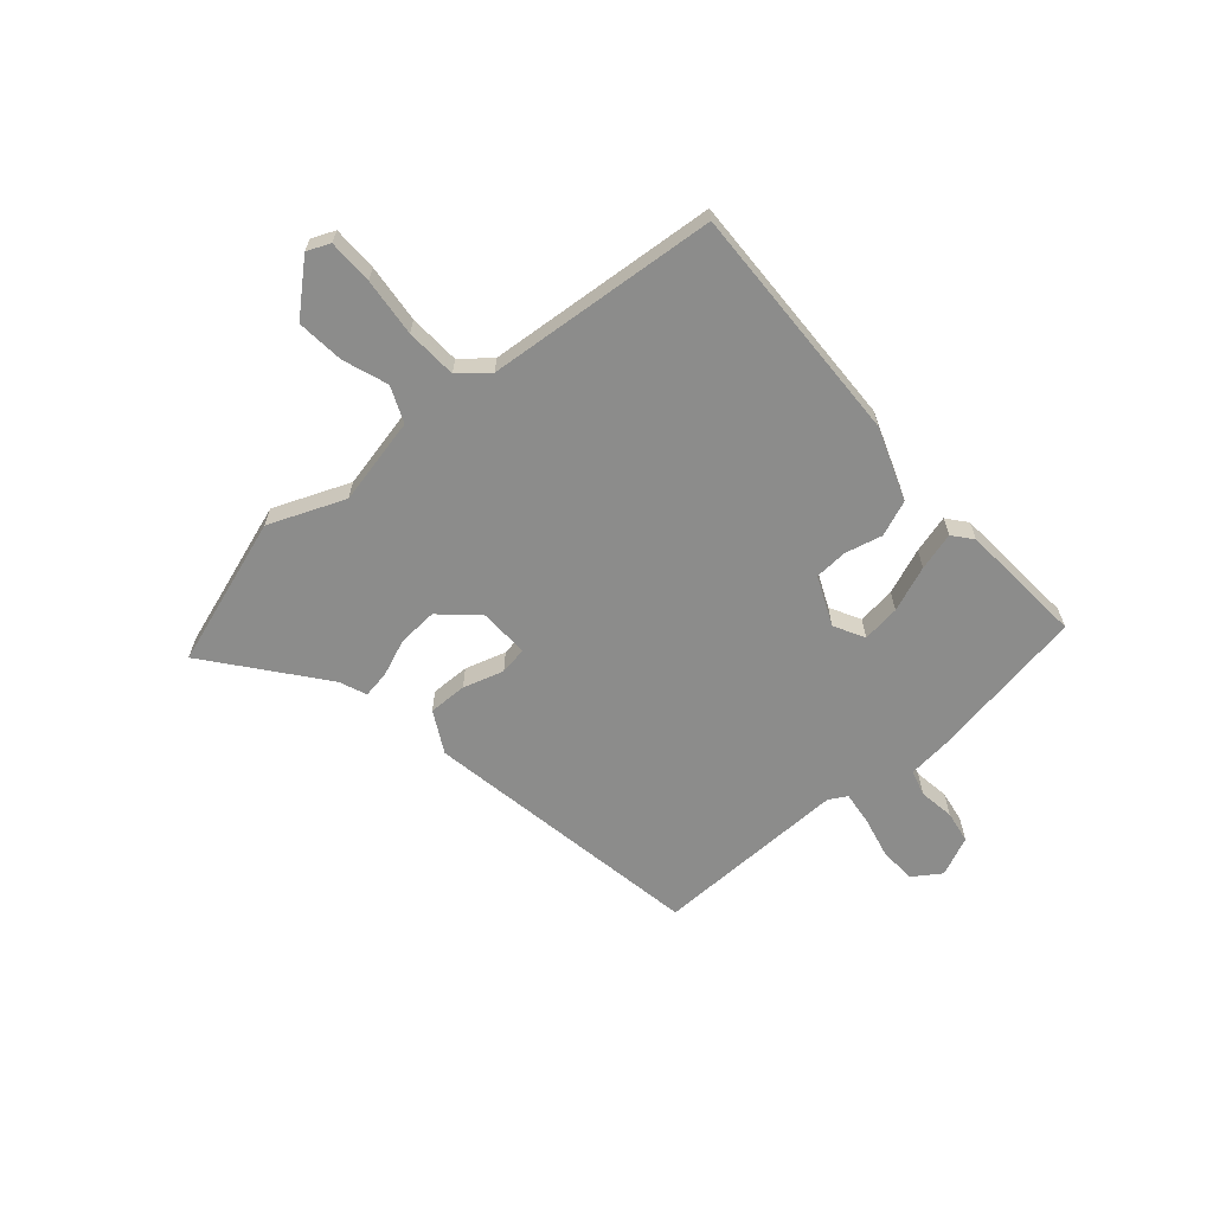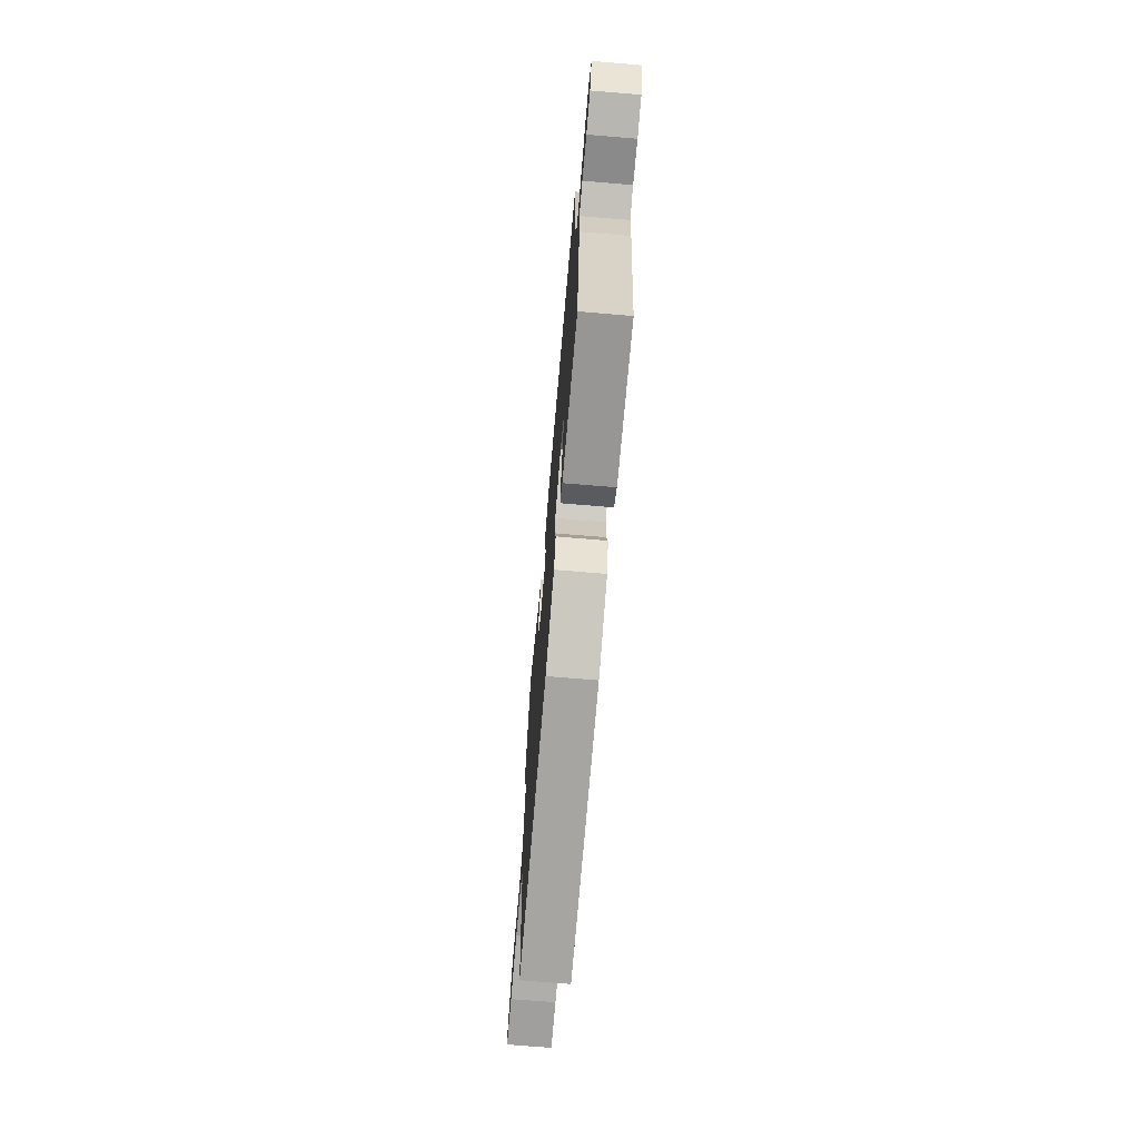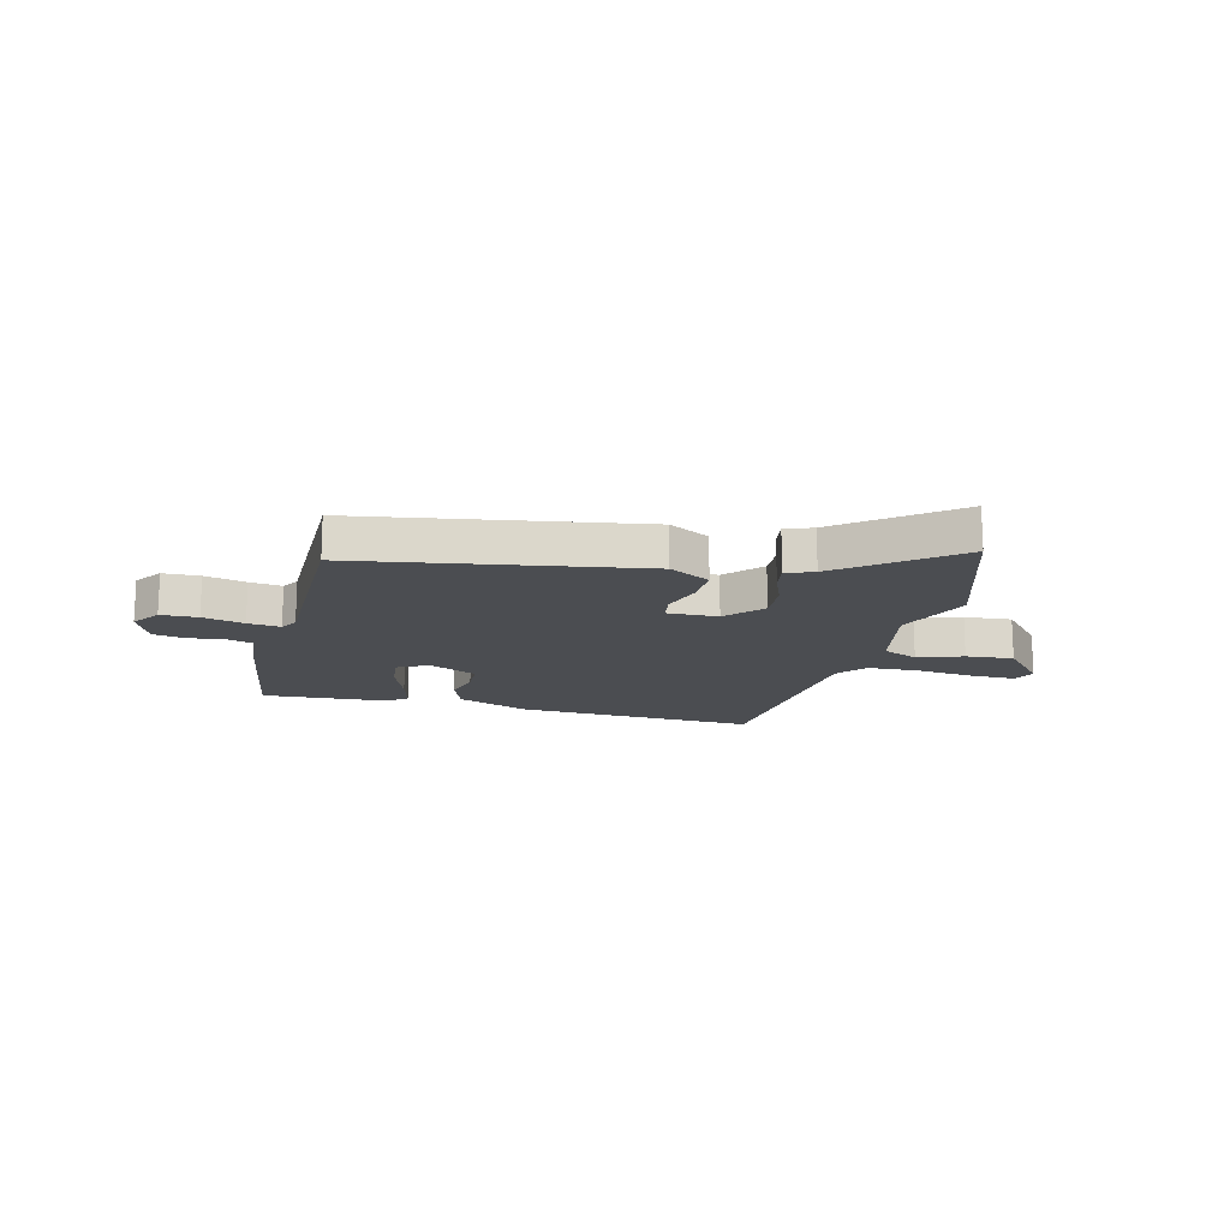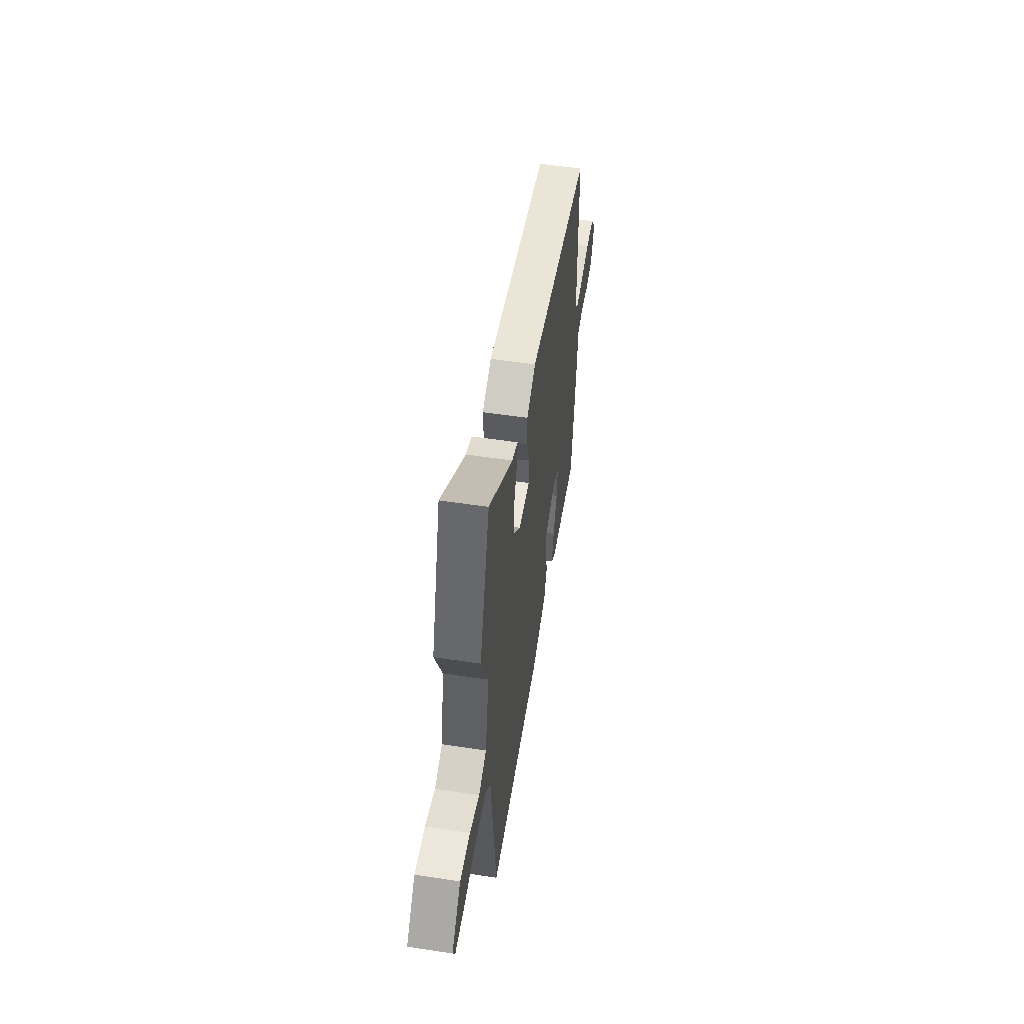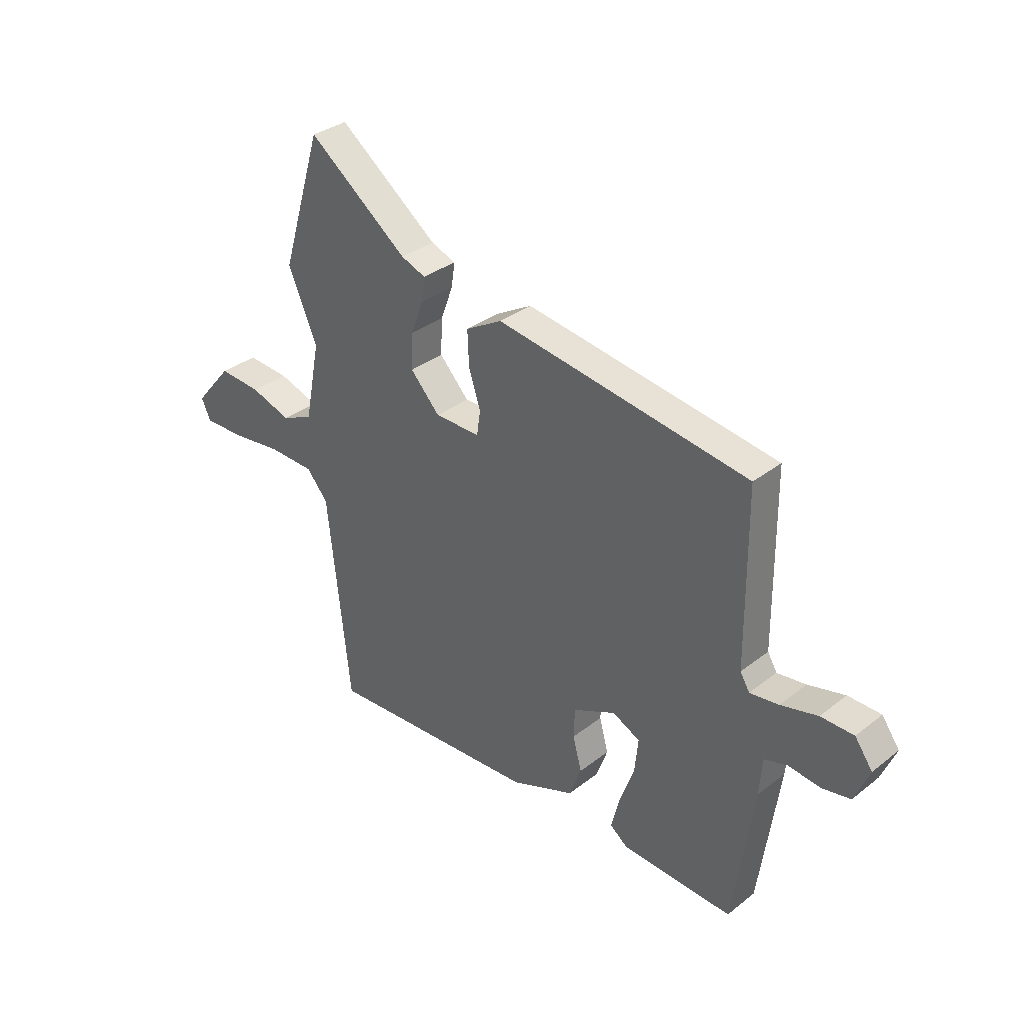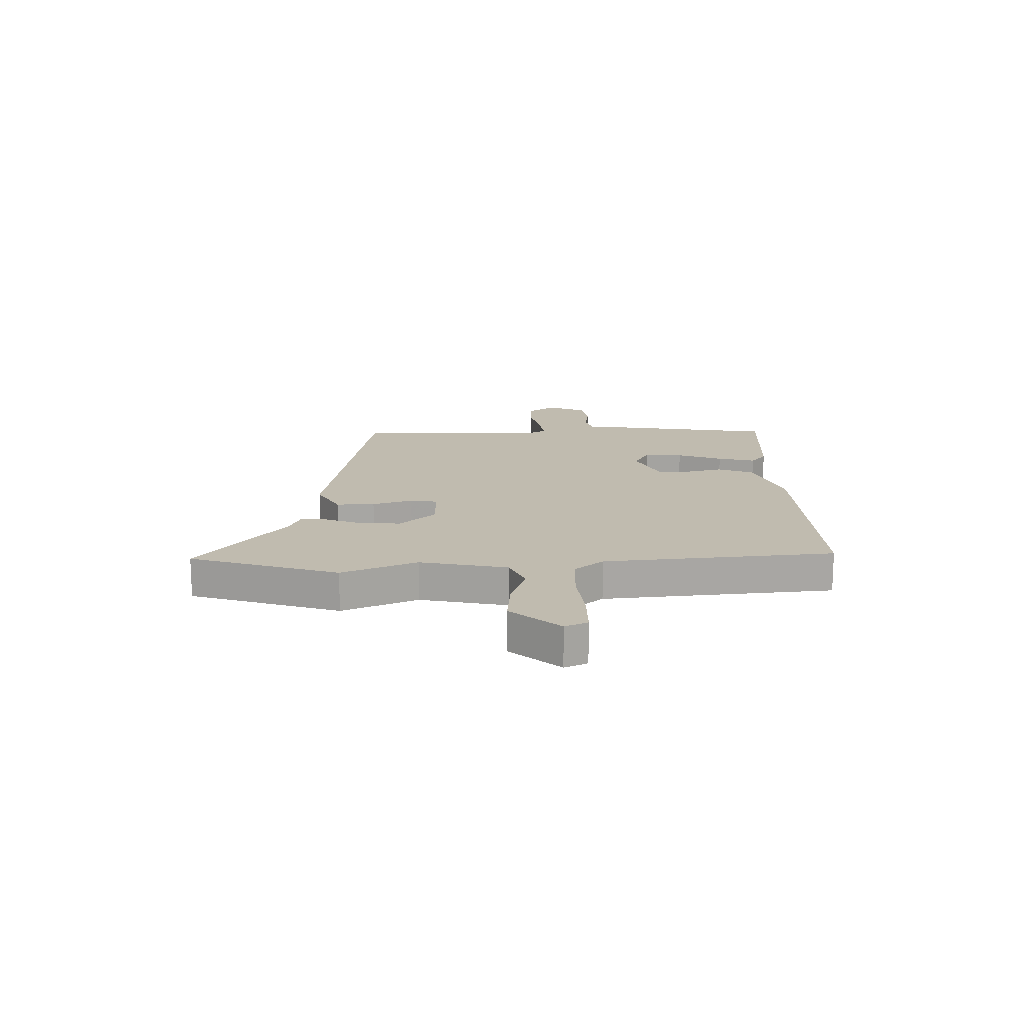
<metadata>
{"format":"obj","ext":"obj","renderer":"f3d","projection":"perspective","resolution":1024,"background":"white","views":[{"elev":-64.1,"azim":132.3,"up":"+Y"},{"elev":-70.6,"azim":-94.8,"up":"+Z"},{"elev":-15.9,"azim":-13.4,"up":"+Y"},{"elev":53.5,"azim":99.2,"up":"+Z"},{"elev":33.5,"azim":-136.7,"up":"+Z"},{"elev":16.1,"azim":89.6,"up":"+Y"}]}
</metadata>
<code>
v 0.427 0.07 -0.49
v -0.009 0.07 -0.466
v -0.139 0.07 -0.415
v -0.163 0.07 -0.35
v -0.145 0.07 -0.283
v -0.147 0.07 -0.223
v -0.234 0.07 -0.182
v -0.29 0.07 -0.21
v -0.283 0.07 -0.279
v -0.253 0.07 -0.362
v -0.236 0.07 -0.431
v -0.272 0.07 -0.459
v -0.499 0.07 -0.47
v -0.54 0.07 -0.181
v -0.546 0.07 -0.104
v -0.592 0.07 -0.09
v -0.657 0.07 -0.098
v -0.715 0.07 -0.087
v -0.745 0.07 -0.015
v -0.709 0.07 0.035
v -0.642 0.07 0.036
v -0.567 0.07 0.017
v -0.508 0.07 0.009
v -0.489 0.07 0.041
v -0.486 0.07 0.392
v 0.027 0.07 0.469
v 0.101 0.07 0.427
v 0.098 0.07 0.357
v 0.074 0.07 0.284
v 0.081 0.07 0.234
v 0.173 0.07 0.235
v 0.233 0.07 0.299
v 0.23 0.07 0.371
v 0.205 0.07 0.438
v 0.198 0.07 0.487
v 0.248 0.07 0.506
v 0.451 0.07 0.66
v 0.534 0.07 0.389
v 0.475 0.07 0.253
v 0.506 0.07 0.094
v 0.57 0.07 0.065
v 0.652 0.07 0.092
v 0.738 0.07 0.098
v 0.814 0.07 0.008
v 0.795 0.07 -0.033
v 0.714 0.07 -0.032
v 0.609 0.07 -0.019
v 0.516 0.07 -0.022
v 0.472 0.07 -0.073
v 0.427 0 -0.49
v -0.009 0 -0.466
v -0.139 0 -0.415
v -0.163 0 -0.35
v -0.145 0 -0.283
v -0.147 0 -0.223
v -0.234 0 -0.182
v -0.29 0 -0.21
v -0.283 0 -0.279
v -0.253 0 -0.362
v -0.236 0 -0.431
v -0.272 0 -0.459
v -0.499 0 -0.47
v -0.54 0 -0.181
v -0.546 0 -0.104
v -0.592 0 -0.09
v -0.657 0 -0.098
v -0.715 0 -0.087
v -0.745 0 -0.015
v -0.709 0 0.035
v -0.642 0 0.036
v -0.567 0 0.017
v -0.508 0 0.009
v -0.489 0 0.041
v -0.486 0 0.392
v 0.027 0 0.469
v 0.101 0 0.427
v 0.098 0 0.357
v 0.074 0 0.284
v 0.081 0 0.234
v 0.173 0 0.235
v 0.233 0 0.299
v 0.23 0 0.371
v 0.205 0 0.438
v 0.198 0 0.487
v 0.248 0 0.506
v 0.451 0 0.66
v 0.534 0 0.389
v 0.475 0 0.253
v 0.506 0 0.094
v 0.57 0 0.065
v 0.652 0 0.092
v 0.738 0 0.098
v 0.814 0 0.008
v 0.795 0 -0.033
v 0.714 0 -0.032
v 0.609 0 -0.019
v 0.516 0 -0.022
v 0.472 0 -0.073
f 44 45 46 47
f 44 47 48
f 41 42 43 44
f 41 44 48
f 40 41 48 49
f 36 37 38 39
f 36 39 40 49
f 33 34 35 36
f 32 33 36 49
f 26 27 28 29
f 24 25 26 29
f 23 24 29 30
f 19 20 21 22
f 19 22 23
f 16 17 18 19
f 15 16 19 23
f 9 10 11 12
f 8 9 12 13
f 2 3 4 5
f 2 5 6
f 1 2 6
f 31 32 49 1
f 8 13 14 15
f 7 8 15 23
f 7 23 30 31
f 1 6 7 31
f 96 95 94 93
f 97 96 93
f 93 92 91 90
f 97 93 90
f 98 97 90 89
f 88 87 86 85
f 98 89 88 85
f 85 84 83 82
f 98 85 82 81
f 78 77 76 75
f 78 75 74 73
f 79 78 73 72
f 71 70 69 68
f 72 71 68
f 68 67 66 65
f 72 68 65 64
f 61 60 59 58
f 62 61 58 57
f 54 53 52 51
f 55 54 51
f 55 51 50
f 50 98 81 80
f 64 63 62 57
f 72 64 57 56
f 80 79 72 56
f 80 56 55 50
f 1 50 51 2
f 2 51 52 3
f 3 52 53 4
f 4 53 54 5
f 5 54 55 6
f 6 55 56 7
f 7 56 57 8
f 8 57 58 9
f 9 58 59 10
f 10 59 60 11
f 11 60 61 12
f 12 61 62 13
f 13 62 63 14
f 14 63 64 15
f 15 64 65 16
f 16 65 66 17
f 17 66 67 18
f 18 67 68 19
f 19 68 69 20
f 20 69 70 21
f 21 70 71 22
f 22 71 72 23
f 23 72 73 24
f 24 73 74 25
f 25 74 75 26
f 26 75 76 27
f 27 76 77 28
f 28 77 78 29
f 29 78 79 30
f 30 79 80 31
f 31 80 81 32
f 32 81 82 33
f 33 82 83 34
f 34 83 84 35
f 35 84 85 36
f 36 85 86 37
f 37 86 87 38
f 38 87 88 39
f 39 88 89 40
f 40 89 90 41
f 41 90 91 42
f 42 91 92 43
f 43 92 93 44
f 44 93 94 45
f 45 94 95 46
f 46 95 96 47
f 47 96 97 48
f 48 97 98 49
f 49 98 50 1

</code>
